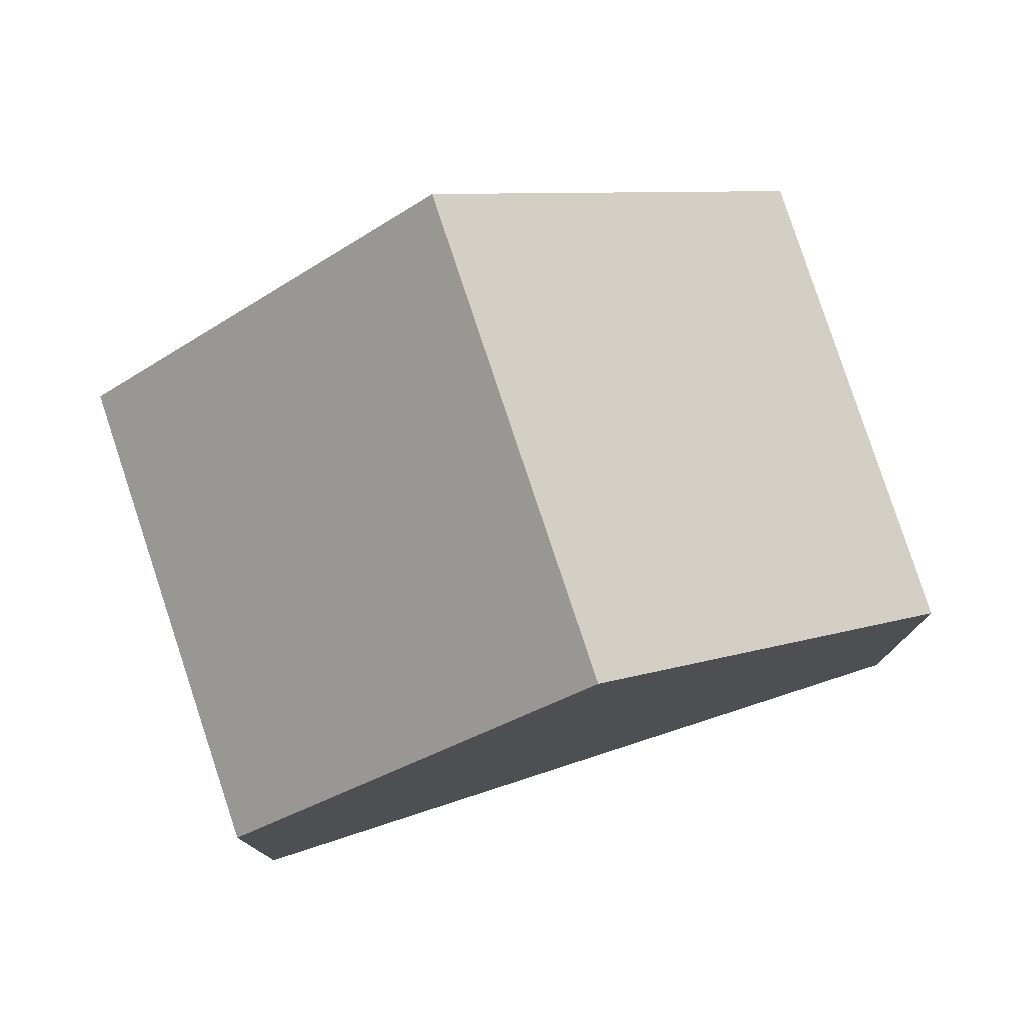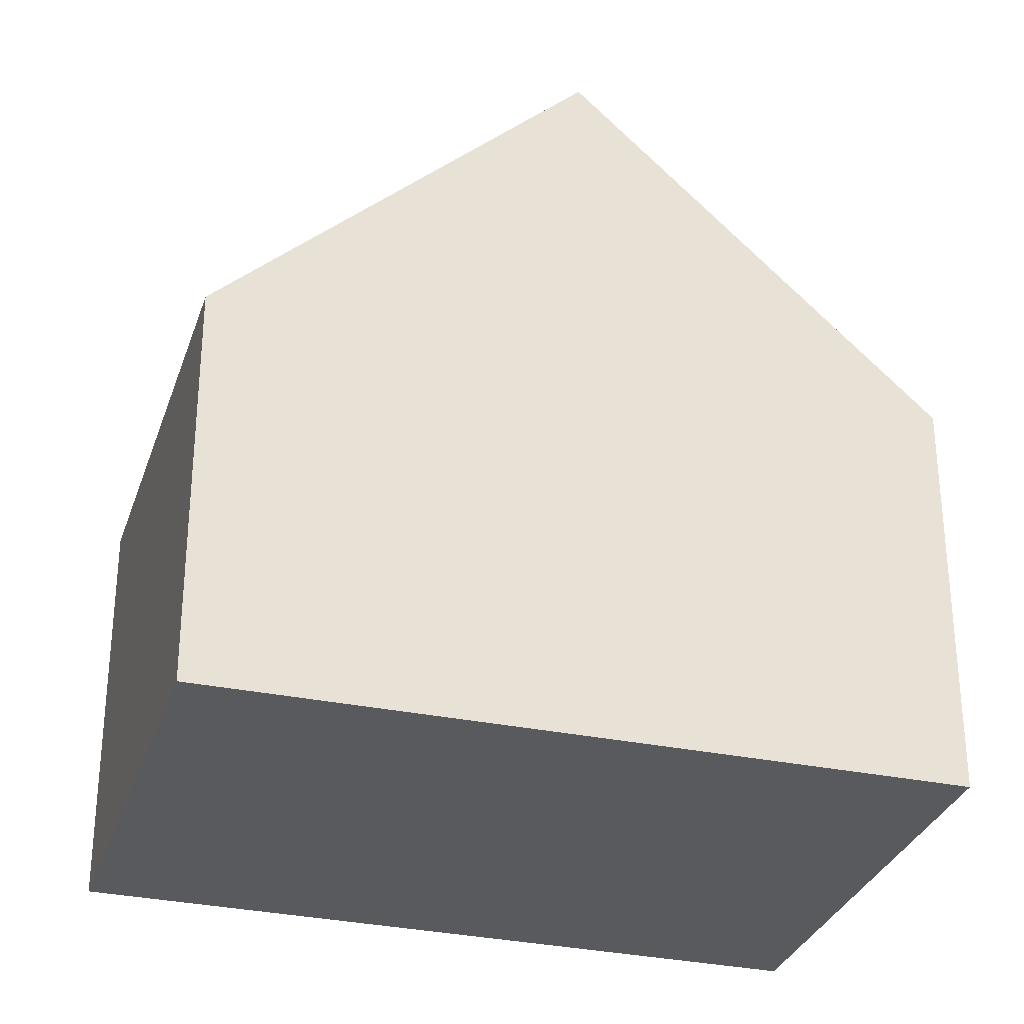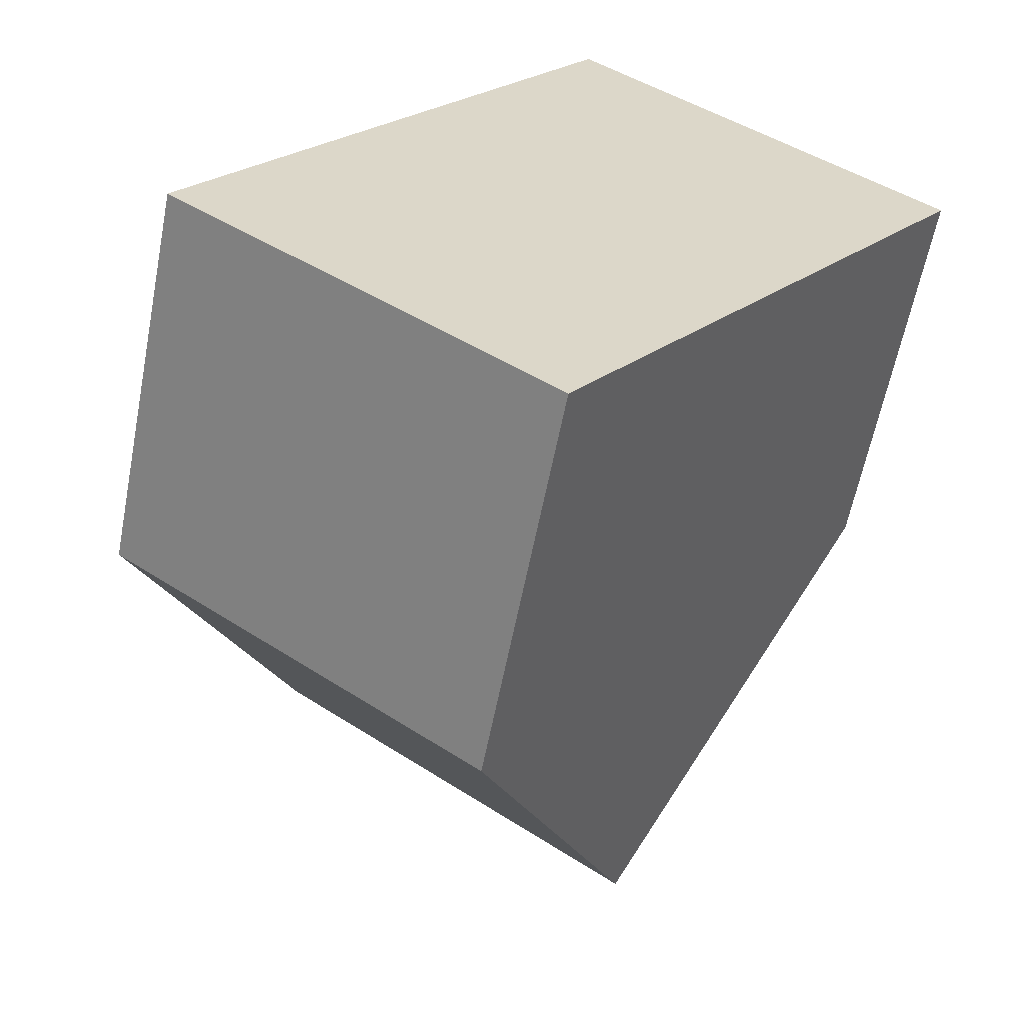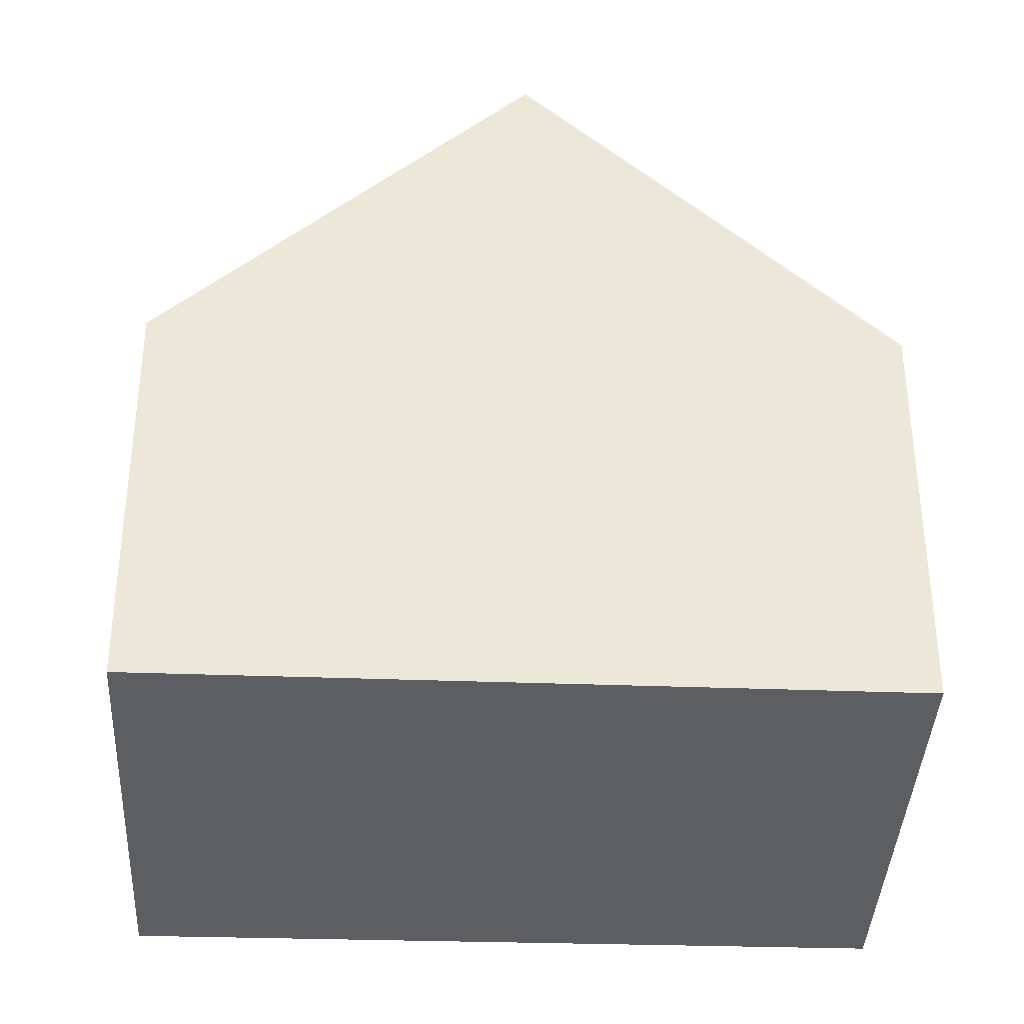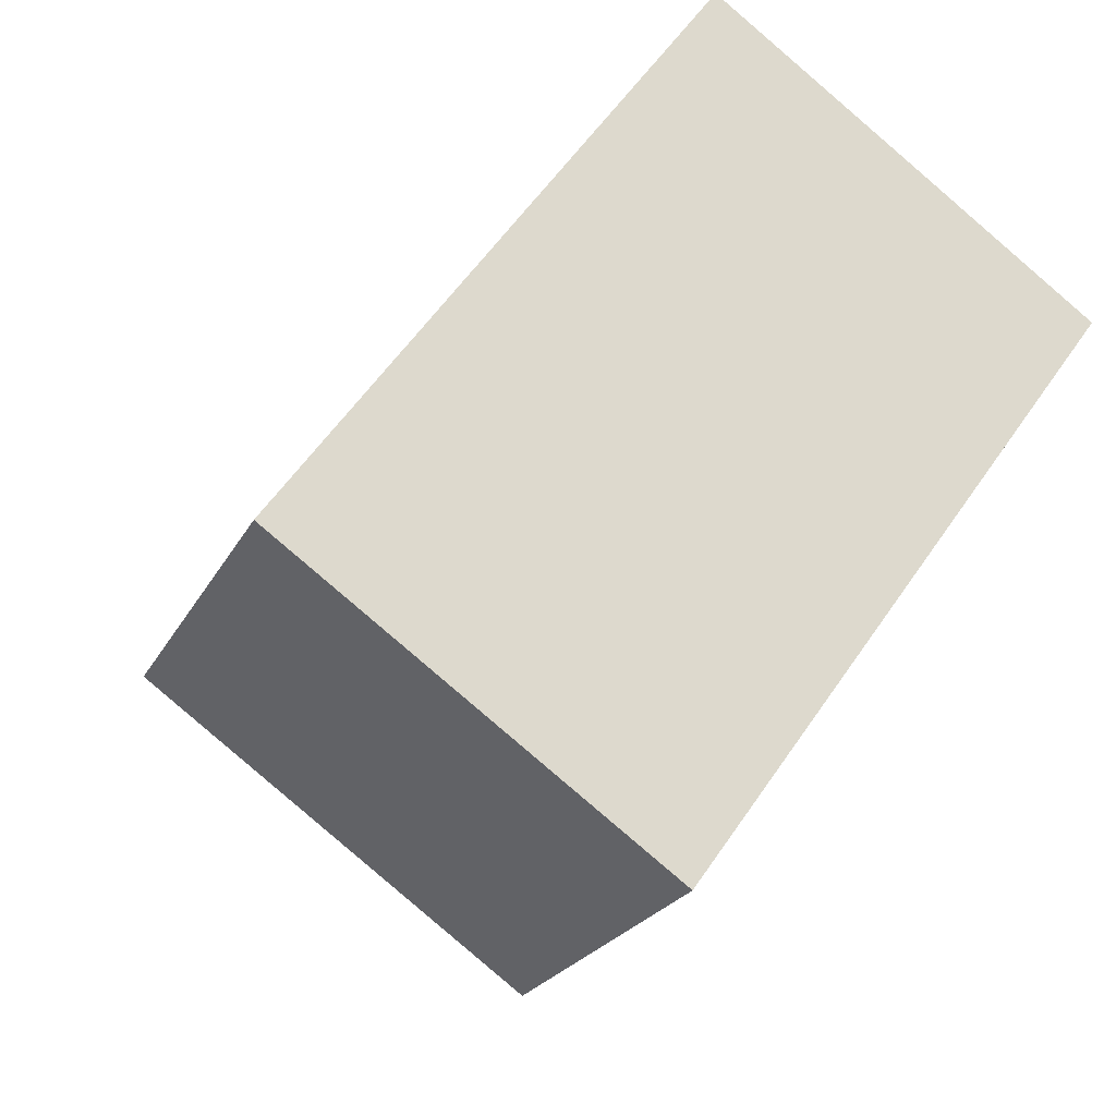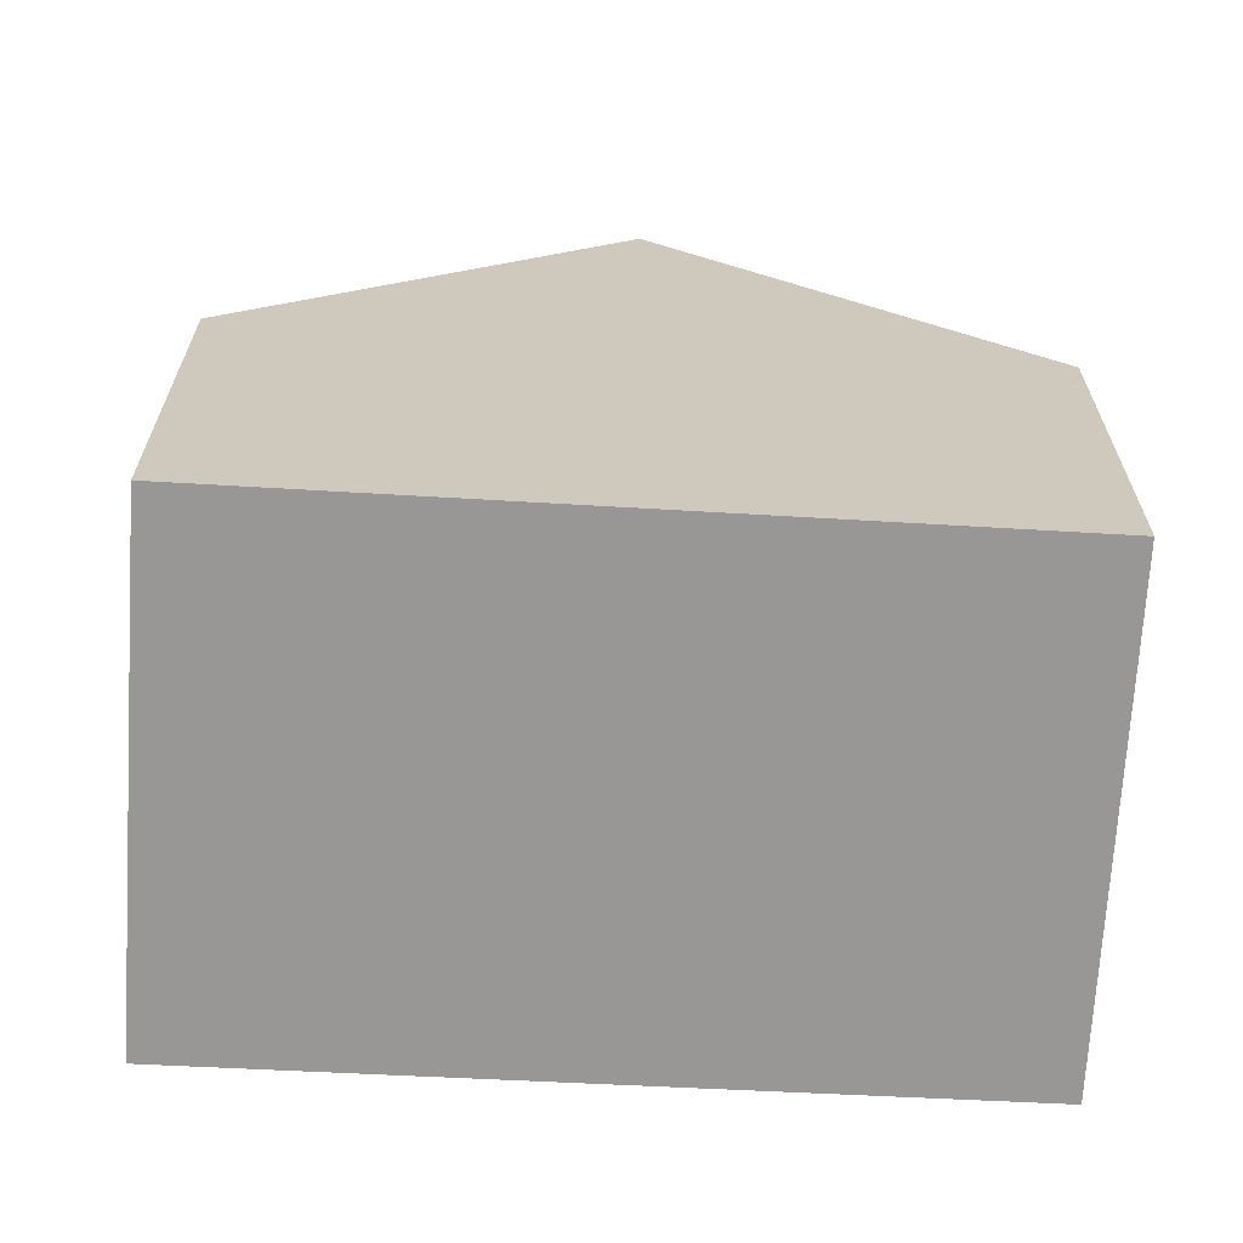
<metadata>
{"format":"obj","ext":"obj","renderer":"f3d","projection":"perspective","resolution":1024,"background":"white","views":[{"elev":79.3,"azim":107.6,"up":"+Y"},{"elev":-31.5,"azim":-71.4,"up":"+Y"},{"elev":-60.2,"azim":-11.0,"up":"+Z"},{"elev":-37.7,"azim":122.9,"up":"+Y"},{"elev":-22.1,"azim":-20.7,"up":"+Z"},{"elev":-68.2,"azim":122.2,"up":"+Y"}]}
</metadata>
<code>
v  2.881 10.09 4.113
v  5.181 5.537 -3.701
v  0 5.495 3.365e-16
v  5.387 5.862 -3.412
v  8.073 10.09 0.349
v  10.85 5.524 4.497
v  5.745 5.524 8.201
v  10.97 5.524 4.41
v  5.181 2.266e-16 -3.701
v  0 0 0
v  2.881 -2.518e-16 4.113
v  5.745 -5.022e-16 8.201
v  10.85 -2.754e-16 4.497
v  10.97 -2.7e-16 4.41
v  8.073 -2.137e-17 0.349
v  5.387 2.089e-16 -3.412
g defaultobject
f 1 2 3
f 2 1 4
f 4 1 5
f 6 1 7
f 1 6 5
f 5 6 8
f 9 3 2
f 3 9 10
f 3 7 1
f 7 3 10
f 7 10 11
f 7 11 12
f 12 6 7
f 6 12 13
f 6 13 8
f 8 13 14
f 14 5 8
f 5 14 4
f 4 14 15
f 4 15 16
f 4 16 2
f 2 16 9
f 11 13 12
f 13 11 10
f 13 10 14
f 14 10 15
f 15 10 16
f 16 10 9

</code>
